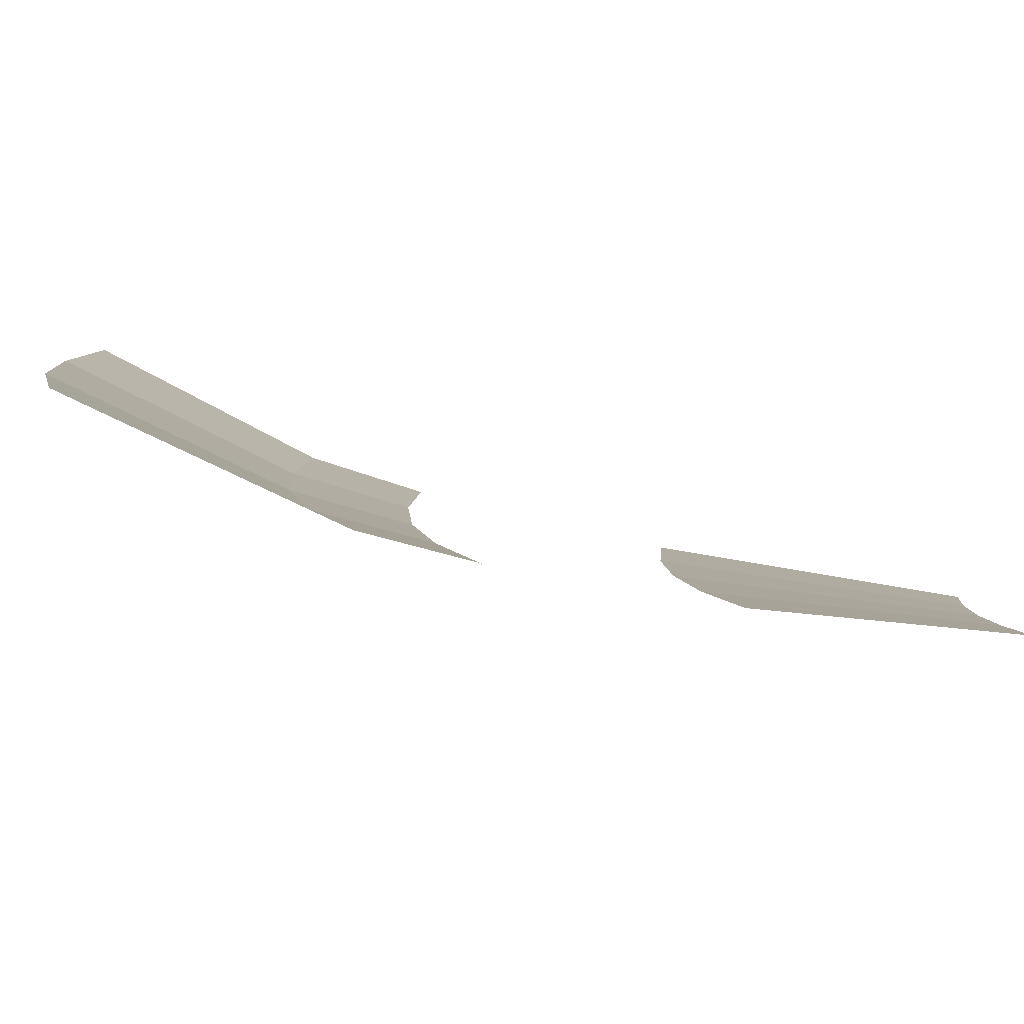
<metadata>
{"format":"obj","ext":"obj","renderer":"f3d","projection":"perspective","resolution":1024,"background":"white","views":[{"elev":7.2,"azim":97.3,"up":"+Y"}]}
</metadata>
<code>
v 0.7405 0.08499 1.378
v 0.5995 0.085 1.447
v 0.5922 0.0821 1.43
v 0.7737 0.08211 1.34
v 0.7873 0.09905 1.459
v 0.8405 0.1021 1.456
v 0.6433 0.1021 1.553
v 0.6354 0.09904 1.534
v 0.7873 0.09905 1.459
v 0.6354 0.09904 1.534
v 0.5995 0.085 1.447
v 0.7405 0.08499 1.378
v 0.7737 0.08211 1.34
v 0.5922 0.0821 1.43
v 0.5361 0.05539 1.259
v 0.5922 0.0821 1.43
v 0.517 0.05264 1.248
v 0.5361 0.05539 1.259
v 0.5618 0.05539 1.246
v 0.5361 0.05539 1.259
v 0.517 0.05264 1.248
v 0.6755 0.05265 1.17
v 0.6755 0.05265 1.17
v 0.7595 0.07787 1.316
v 0.5618 0.05539 1.246
v 0.6755 0.05265 1.17
v 0.517 0.05264 1.248
v 0.3827 0 0.9239
v 0.5 0 0.866
v 0.8405 0.1021 1.456
v 0.7873 0.09905 1.459
v 0.7405 0.08499 1.378
v 0.7737 0.08211 1.34
v 0.7737 0.08211 1.34
v 0.5361 0.05539 1.259
v 0.5618 0.05539 1.246
v 0.7595 0.07787 1.316
v 0.5112 0.05539 1.269
v 0.517 0.05264 1.248
v 0.5922 0.0821 1.43
v 0.4297 0.09906 1.604
v 0.6354 0.09904 1.534
v 0.6433 0.1021 1.553
v 0.4351 0.1021 1.624
v 0.4005 0.08212 1.495
v 0.5922 0.0821 1.43
v 0.5995 0.085 1.447
v 0.4055 0.085 1.513
v 0.6354 0.09904 1.534
v 0.4297 0.09906 1.604
v 0.4055 0.085 1.513
v 0.5995 0.085 1.447
v 0.5112 0.05539 1.269
v 0.4005 0.08212 1.495
v 0.3932 0.07787 1.467
v 0.484 0.05539 1.279
v 0.5922 0.0821 1.43
v 0.4005 0.08212 1.495
v 0.5112 0.05539 1.269
v 0.3932 0.07787 1.467
v 0.3497 0.05266 1.305
v 0.484 0.05539 1.279
v 0.484 0.05539 1.279
v 0.3497 0.05266 1.305
v 0.517 0.05264 1.248
v 0.5112 0.05539 1.269
v 0.517 0.05264 1.248
v 0.3497 0.05266 1.305
v 0.2588 0 0.9659
v 0.3827 0 0.9239
v 0.2201 0.0554 1.349
v 0.3497 0.05266 1.305
v 0.3932 0.07787 1.467
v 0.2167 0.09906 1.646
v 0.4297 0.09906 1.604
v 0.4351 0.1021 1.624
v 0.2194 0.1022 1.667
v 0.202 0.08212 1.534
v 0.4005 0.08212 1.495
v 0.4055 0.085 1.513
v 0.2045 0.085 1.553
v 0.4297 0.09906 1.604
v 0.2167 0.09906 1.646
v 0.2045 0.085 1.553
v 0.4055 0.085 1.513
v 0.3932 0.07787 1.467
v 0.4005 0.08212 1.495
v 0.1919 0.0554 1.355
v 0.2201 0.0554 1.349
v 0.4005 0.08212 1.495
v 0.202 0.08212 1.534
v 0.1919 0.0554 1.355
v 0.202 0.08212 1.534
v 0.1763 0.05266 1.339
v 0.1919 0.0554 1.355
v 0.2201 0.0554 1.349
v 0.1919 0.0554 1.355
v 0.1763 0.05266 1.339
v 0.3497 0.05266 1.305
v 0.3497 0.05266 1.305
v 0.1763 0.05266 1.339
v 0.1305 0 0.9914
v 0.2588 0 0.9659
v 0.1653 0.0554 1.358
v 0.1763 0.05266 1.339
v 0.202 0.08212 1.534
v 0.2194 0.1022 1.667
v 0 0.1021 1.681
v 0.04766 0.09905 1.657
v 0.2167 0.09906 1.646
v 0.04766 0.08499 1.563
v 0 0.08211 1.547
v 0.202 0.08212 1.534
v 0.2045 0.085 1.553
v 0.04766 0.09905 1.657
v 0.04766 0.08499 1.563
v 0.2045 0.085 1.553
v 0.2167 0.09906 1.646
v 0.1653 0.0554 1.358
v 0 0.08211 1.547
v 0 0.07786 1.519
v 0.1366 0.0554 1.36
v 0.202 0.08212 1.534
v 0 0.08211 1.547
v 0.1653 0.0554 1.358
v 0.1366 0.0554 1.36
v 0 0.07786 1.519
v 0 0.05265 1.351
v 0.1366 0.0554 1.36
v 0 0.05265 1.351
v 0.1763 0.05266 1.339
v 0.1653 0.0554 1.358
v 0.1763 0.05266 1.339
v 0 0.05265 1.351
v 0 0 1
v 0.1305 0 0.9914
v 0 0.1021 1.681
v 0 0.08211 1.547
v 0.04766 0.08499 1.563
v 0.04766 0.09905 1.657
v 0.9939 0.2798 2.216
v 0.9768 0.2798 2.225
v 0.9614 0.2684 2.19
v 0.9788 0.2686 2.182
v 0.989 0.2888 2.252
v 1.006 0.2888 2.244
v 1.021 0.3 2.278
v 1.004 0.3 2.286
v 0.989 0.2888 2.252
v 0.9309 0.2797 2.247
v 0.9768 0.2798 2.225
v 1.006 0.2888 2.244
v 0.9939 0.2798 2.216
v 1.006 0.2888 2.244
v 0.9768 0.2798 2.225
v 1.006 0.2888 2.244
v 0.9939 0.2798 2.216
v 1.165 0.2798 2.132
v 1.214 0.2888 2.141
v 0.9424 0.2888 2.275
v 0.989 0.2888 2.252
v 1.004 0.3 2.286
v 0.9567 0.3 2.31
v 0.9768 0.2798 2.225
v 0.9309 0.2797 2.247
v 0.8783 0.2385 2.12
v 0.9614 0.2684 2.19
v 0.9788 0.2686 2.182
v 0.9614 0.2684 2.19
v 0.8783 0.2385 2.12
v 1.132 0.2385 1.995
v 0.9788 0.2686 2.182
v 1.132 0.2385 1.995
v 1.146 0.2763 2.128
v 0.9939 0.2798 2.216
v 1.165 0.2798 2.132
v 0.9939 0.2798 2.216
v 1.146 0.2763 2.128
v 0.9424 0.2888 2.275
v 0.9309 0.2797 2.247
v 0.989 0.2888 2.252
v 0.8586 0.2231 2.073
v 1.122 0.2231 1.943
v 1.132 0.2385 1.995
v 0.8783 0.2385 2.12
v 1.021 0.3 2.278
v 1.006 0.2888 2.244
v 1.214 0.2888 2.141
v 1.233 0.3 2.173
v 1.25 0.3 2.165
v 1.233 0.3 2.173
v 1.214 0.2888 2.141
v 1.132 0.2385 1.995
v 1.122 0.2231 1.943
v 1.25 0.3 2.165
v 1.132 0.2385 1.995
v 1.132 0.2385 1.995
v 1.165 0.2798 2.132
v 1.146 0.2763 2.128
v 1.132 0.2385 1.995
v 1.214 0.2888 2.141
v 1.165 0.2798 2.132
v 0.757 0.2798 2.306
v 0.9309 0.2797 2.247
v 0.9424 0.2888 2.275
v 0.7663 0.2888 2.335
v 0.7778 0.3 2.37
v 0.7663 0.2888 2.335
v 0.9424 0.2888 2.275
v 0.9567 0.3 2.31
v 0.739 0.2798 2.313
v 0.7279 0.2691 2.279
v 0.7461 0.2691 2.273
v 0.757 0.2798 2.306
v 0.7483 0.2888 2.341
v 0.7663 0.2888 2.335
v 0.7778 0.3 2.37
v 0.7598 0.3 2.377
v 0.6296 0.2798 2.35
v 0.739 0.2798 2.313
v 0.7483 0.2888 2.341
v 0.6374 0.2888 2.379
v 0.7663 0.2888 2.335
v 0.7483 0.2888 2.341
v 0.739 0.2798 2.313
v 0.757 0.2798 2.306
v 0.6374 0.2888 2.379
v 0.7483 0.2888 2.341
v 0.7598 0.3 2.377
v 0.647 0.3 2.415
v 0.739 0.2798 2.313
v 0.6296 0.2798 2.35
v 0.594 0.2386 2.217
v 0.7279 0.2691 2.279
v 0.7461 0.2691 2.273
v 0.7279 0.2691 2.279
v 0.594 0.2386 2.217
v 0.8783 0.2385 2.12
v 0.757 0.2798 2.306
v 0.7461 0.2691 2.273
v 0.8783 0.2385 2.12
v 0.9309 0.2797 2.247
v 0.5807 0.2231 2.167
v 0.8586 0.2231 2.073
v 0.8783 0.2385 2.12
v 0.594 0.2386 2.217
v 0.4939 0.2798 2.377
v 0.4865 0.2692 2.342
v 0.5052 0.2692 2.338
v 0.5126 0.2798 2.373
v 0.5078 0.3 2.442
v 0.5001 0.2888 2.406
v 0.5188 0.2888 2.402
v 0.5265 0.3 2.439
v 0.3175 0.2798 2.412
v 0.4939 0.2798 2.377
v 0.5001 0.2888 2.406
v 0.3215 0.2889 2.442
v 0.5001 0.2888 2.406
v 0.4939 0.2798 2.377
v 0.5126 0.2798 2.373
v 0.5188 0.2888 2.402
v 0.6374 0.2888 2.379
v 0.5188 0.2888 2.402
v 0.5126 0.2798 2.373
v 0.6296 0.2798 2.35
v 0.5188 0.2888 2.402
v 0.6374 0.2888 2.379
v 0.647 0.3 2.415
v 0.5265 0.3 2.439
v 0.4939 0.2798 2.377
v 0.3175 0.2798 2.412
v 0.2996 0.2386 2.275
v 0.4865 0.2692 2.342
v 0.4865 0.2692 2.342
v 0.2996 0.2386 2.275
v 0.594 0.2386 2.217
v 0.5052 0.2692 2.338
v 0.5126 0.2798 2.373
v 0.5052 0.2692 2.338
v 0.594 0.2386 2.217
v 0.6296 0.2798 2.35
v 0.3215 0.2889 2.442
v 0.5001 0.2888 2.406
v 0.5078 0.3 2.442
v 0.3263 0.3 2.478
v 0.2996 0.2386 2.275
v 0.2929 0.2232 2.225
v 0.5807 0.2231 2.167
v 0.594 0.2386 2.217
v 0.2436 0.2798 2.417
v 0.2398 0.2688 2.38
v 0.2588 0.2686 2.378
v 0.2627 0.2798 2.415
v 0.2507 0.3 2.483
v 0.2468 0.2888 2.447
v 0.2658 0.2888 2.445
v 0.2697 0.3 2.482
v 0.2468 0.2888 2.447
v 0.01906 0.2888 2.461
v 0.05692 0.2798 2.429
v 0.2436 0.2798 2.417
v 0.2658 0.2888 2.445
v 0.2468 0.2888 2.447
v 0.2436 0.2798 2.417
v 0.2627 0.2798 2.415
v 0.07149 0.2763 2.416
v 0.01715 0.2385 2.294
v 0.2398 0.2688 2.38
v 0.2436 0.2798 2.417
v 0.2436 0.2798 2.417
v 0.05692 0.2798 2.429
v 0.07149 0.2763 2.416
v 0.2398 0.2688 2.38
v 0.01715 0.2385 2.294
v 0.2996 0.2386 2.275
v 0.2588 0.2686 2.378
v 0.2588 0.2686 2.378
v 0.2996 0.2386 2.275
v 0.3175 0.2798 2.412
v 0.2627 0.2798 2.415
v 0.2658 0.2888 2.445
v 0.2627 0.2798 2.415
v 0.3175 0.2798 2.412
v 0.3215 0.2889 2.442
v 0.2658 0.2888 2.445
v 0.3215 0.2889 2.442
v 0.3263 0.3 2.478
v 0.2697 0.3 2.482
v 0.01715 0.2385 2.294
v 0 0.2231 2.244
v 0.2929 0.2232 2.225
v 0.2996 0.2386 2.275
v 0.01906 0.2888 2.461
v 0.01906 0.3 2.499
v 0 0.3 2.5
v 0 0.2231 2.244
v 0.01906 0.3 2.499
v 0.01906 0.2888 2.461
v 0.2468 0.2888 2.447
v 0.2507 0.3 2.483
v 0.01906 0.2888 2.461
v 0 0.2231 2.244
v 0.01715 0.2385 2.294
v 0.05692 0.2798 2.429
v 0.05692 0.2798 2.429
v 0.01715 0.2385 2.294
v 0.07149 0.2763 2.416
v 1.021 0.3 2.278
v 1.099 0.3951 2.451
v 1.081 0.3951 2.46
v 1.004 0.3 2.286
v 1.238 0.3361 2.251
v 1.253 0.3504 2.276
v 1.194 0.3526 2.31
v 1.18 0.3383 2.285
v 1.18 0.3383 2.285
v 1.194 0.3526 2.31
v 1.189 0.3594 2.327
v 1.162 0.3324 2.28
v 1.189 0.3594 2.327
v 1.153 0.3468 2.317
v 1.162 0.3324 2.28
v 1.251 0.318 2.205
v 1.299 0.3663 2.288
v 1.253 0.3504 2.276
v 1.238 0.3361 2.251
v 1.004 0.3 2.286
v 1.081 0.3951 2.46
v 1.03 0.3951 2.485
v 0.9567 0.3 2.31
v 1.153 0.3468 2.317
v 1.099 0.3951 2.451
v 1.021 0.3 2.278
v 1.162 0.3324 2.28
v 1.233 0.3 2.173
v 1.251 0.318 2.205
v 1.238 0.3361 2.251
v 1.18 0.3383 2.285
v 1.189 0.3594 2.327
v 1.099 0.3951 2.451
v 1.153 0.3468 2.317
v 1.328 0.3952 2.338
v 1.099 0.3951 2.451
v 1.189 0.3594 2.327
v 1.328 0.3952 2.338
v 1.189 0.3594 2.327
v 1.194 0.3526 2.31
v 1.253 0.3504 2.276
v 1.299 0.3663 2.288
v 1.328 0.3952 2.338
v 1.253 0.3504 2.276
v 1.113 0.4334 2.53
v 1.095 0.4118 2.49
v 1.112 0.4118 2.482
v 1.13 0.4338 2.522
v 1.112 0.4118 2.482
v 1.345 0.4118 2.367
v 1.366 0.4327 2.403
v 1.337 0.475 2.512
v 1.337 0.475 2.512
v 1.366 0.4327 2.403
v 1.425 0.475 2.468
v 1.5 0.55 2.598
v 1.091 0.475 2.633
v 1.042 0.4118 2.516
v 1.095 0.4118 2.49
v 1.113 0.4334 2.53
v 1.091 0.475 2.633
v 1.113 0.4334 2.53
v 1.13 0.4338 2.522
v 1.337 0.475 2.512
v 1.337 0.475 2.512
v 1.13 0.4338 2.522
v 1.112 0.4118 2.482
v 1.5 0.55 2.598
v 1.148 0.55 2.772
v 1.091 0.475 2.633
v 1.337 0.475 2.512
v 1.042 0.4118 2.516
v 1.03 0.3951 2.485
v 1.081 0.3951 2.46
v 1.095 0.4118 2.49
v 1.095 0.4118 2.49
v 1.081 0.3951 2.46
v 1.099 0.3951 2.451
v 1.112 0.4118 2.482
v 1.345 0.4118 2.367
v 1.112 0.4118 2.482
v 1.099 0.3951 2.451
v 1.328 0.3952 2.338
v 1.328 0.3952 2.338
v 1.25 0.3 2.165
v 1.425 0.475 2.468
v 1.345 0.4118 2.367
v 1.425 0.475 2.468
v 1.366 0.4327 2.403
v 1.345 0.4118 2.367
v 1.251 0.318 2.205
v 1.233 0.3 2.173
v 1.25 0.3 2.165
v 1.299 0.3663 2.288
v 1.251 0.318 2.205
v 1.25 0.3 2.165
v 1.328 0.3952 2.338
v 1.299 0.3663 2.288
v 1.25 0.3 2.165
v 1.233 0.3 2.173
v 1.162 0.3324 2.28
v 1.021 0.3 2.278
v 1.233 0.3 2.173
v 1.18 0.3383 2.285
v 1.162 0.3324 2.28
v 1.03 0.3951 2.485
v 0.8365 0.3951 2.551
v 0.7778 0.3 2.37
v 0.9567 0.3 2.31
v 0.7778 0.3 2.37
v 0.8365 0.3951 2.551
v 0.8184 0.3952 2.557
v 0.7598 0.3 2.377
v 0.7598 0.3 2.377
v 0.8184 0.3952 2.557
v 0.6963 0.3952 2.599
v 0.647 0.3 2.415
v 0.8428 0.4347 2.632
v 0.8287 0.4118 2.589
v 0.8468 0.4118 2.583
v 0.8609 0.4348 2.626
v 0.7376 0.475 2.753
v 0.7049 0.4119 2.631
v 0.8287 0.4118 2.589
v 0.8428 0.4347 2.632
v 0.7376 0.475 2.753
v 0.8428 0.4347 2.632
v 0.8609 0.4348 2.626
v 1.091 0.475 2.633
v 1.091 0.475 2.633
v 0.8609 0.4348 2.626
v 0.8468 0.4118 2.583
v 1.042 0.4118 2.516
v 1.148 0.55 2.772
v 0.7764 0.55 2.898
v 0.7376 0.475 2.753
v 1.091 0.475 2.633
v 0.8287 0.4118 2.589
v 0.7049 0.4119 2.631
v 0.6963 0.3952 2.599
v 0.8184 0.3952 2.557
v 0.8468 0.4118 2.583
v 0.8287 0.4118 2.589
v 0.8184 0.3952 2.557
v 0.8365 0.3951 2.551
v 1.042 0.4118 2.516
v 0.8468 0.4118 2.583
v 0.8365 0.3951 2.551
v 1.03 0.3951 2.485
v 0.566 0.3952 2.625
v 0.5473 0.3952 2.628
v 0.5078 0.3 2.442
v 0.5265 0.3 2.439
v 0.647 0.3 2.415
v 0.6963 0.3952 2.599
v 0.566 0.3952 2.625
v 0.5265 0.3 2.439
v 0.5078 0.3 2.442
v 0.5473 0.3952 2.628
v 0.3511 0.3951 2.667
v 0.3263 0.3 2.478
v 0.5825 0.4348 2.702
v 0.5638 0.435 2.706
v 0.5543 0.4119 2.661
v 0.5729 0.4119 2.657
v 0.3719 0.475 2.825
v 0.3555 0.4119 2.7
v 0.5543 0.4119 2.661
v 0.5638 0.435 2.706
v 0.7376 0.475 2.753
v 0.3719 0.475 2.825
v 0.5638 0.435 2.706
v 0.5825 0.4348 2.702
v 0.7376 0.475 2.753
v 0.5825 0.4348 2.702
v 0.5729 0.4119 2.657
v 0.7049 0.4119 2.631
v 0.7764 0.55 2.898
v 0.3915 0.55 2.974
v 0.3719 0.475 2.825
v 0.7376 0.475 2.753
v 0.5543 0.4119 2.661
v 0.3555 0.4119 2.7
v 0.3511 0.3951 2.667
v 0.5473 0.3952 2.628
v 0.5543 0.4119 2.661
v 0.5473 0.3952 2.628
v 0.566 0.3952 2.625
v 0.5729 0.4119 2.657
v 0.5729 0.4119 2.657
v 0.566 0.3952 2.625
v 0.6963 0.3952 2.599
v 0.7049 0.4119 2.631
v 0.2896 0.3952 2.671
v 0.2705 0.3952 2.673
v 0.2507 0.3 2.483
v 0.2697 0.3 2.482
v 0.1208 0.3527 2.597
v 0.0531 0.3504 2.597
v 0.0531 0.3361 2.569
v 0.1208 0.3384 2.569
v 0.1334 0.3594 2.61
v 0.1208 0.3527 2.597
v 0.1208 0.3384 2.569
v 0.1334 0.3324 2.556
v 0.1334 0.3594 2.61
v 0.1334 0.3324 2.556
v 0.1604 0.3468 2.583
v 0.0531 0.3504 2.597
v 0.01906 0.3663 2.631
v 0.01906 0.318 2.535
v 0.0531 0.3361 2.569
v 0.01906 0.3951 2.689
v 0.01906 0.3663 2.631
v 0.0531 0.3504 2.597
v 0.1208 0.3527 2.597
v 0.1334 0.3594 2.61
v 0.01906 0.3951 2.689
v 0.1208 0.3527 2.597
v 0.2705 0.3952 2.673
v 0.01906 0.3951 2.689
v 0.1334 0.3594 2.61
v 0.1604 0.3468 2.583
v 0.2705 0.3952 2.673
v 0.1334 0.3594 2.61
v 0.2507 0.3 2.483
v 0.2705 0.3952 2.673
v 0.1604 0.3468 2.583
v 0.1334 0.3324 2.556
v 0.3263 0.3 2.478
v 0.3511 0.3951 2.667
v 0.2896 0.3952 2.671
v 0.2697 0.3 2.482
v 0.2787 0.4342 2.75
v 0.274 0.4119 2.706
v 0.2931 0.4119 2.704
v 0.2976 0.4338 2.748
v 0.01906 0.4327 2.764
v 0.01906 0.4118 2.722
v 0.274 0.4119 2.706
v 0.2787 0.4342 2.75
v 0.2787 0.4342 2.75
v 0.09842 0.475 2.844
v 0.01906 0.4327 2.764
v 0 0.475 2.85
v 0.01906 0.4327 2.764
v 0.09842 0.475 2.844
v 0 0.55 3
v 0.09842 0.475 2.844
v 0.2787 0.4342 2.75
v 0.2976 0.4338 2.748
v 0.3719 0.475 2.825
v 0.3555 0.4119 2.7
v 0.3719 0.475 2.825
v 0.2976 0.4338 2.748
v 0.2931 0.4119 2.704
v 0.3915 0.55 2.974
v 0 0.55 3
v 0.09842 0.475 2.844
v 0.3719 0.475 2.825
v 0.01906 0.4118 2.722
v 0.01906 0.3951 2.689
v 0.2705 0.3952 2.673
v 0.274 0.4119 2.706
v 0.2931 0.4119 2.704
v 0.274 0.4119 2.706
v 0.2705 0.3952 2.673
v 0.2896 0.3952 2.671
v 0.3555 0.4119 2.7
v 0.2931 0.4119 2.704
v 0.2896 0.3952 2.671
v 0.3511 0.3951 2.667
v 0 0.475 2.85
v 0.01906 0.4118 2.722
v 0.01906 0.4327 2.764
v 0.01906 0.3951 2.689
v 0.01906 0.4118 2.722
v 0 0.475 2.85
v 0 0.3 2.5
v 0.01906 0.318 2.535
v 0 0.3 2.5
v 0.01906 0.3 2.499
v 0.01906 0.3663 2.631
v 0 0.3 2.5
v 0.01906 0.318 2.535
v 0.01906 0.3951 2.689
v 0 0.3 2.5
v 0.01906 0.3663 2.631
v 0.01906 0.3 2.499
v 0.2507 0.3 2.483
v 0.1334 0.3324 2.556
v 0.01906 0.318 2.535
v 0.1334 0.3324 2.556
v 0.1208 0.3384 2.569
v 0.0531 0.3361 2.569
v 0.01906 0.318 2.535
g mesh7109293
f 1 2 3
f 3 4 1
f 5 6 7
f 7 8 5
f 9 10 11
f 11 12 9
f 13 14 15
f 16 17 18
f 19 20 21
f 21 22 19
f 23 24 25
f 26 27 28
f 28 29 26
f 30 31 32
f 32 33 30
f 34 35 36
f 36 37 34
f 38 39 40
f 41 42 43
f 43 44 41
f 45 46 47
f 47 48 45
f 49 50 51
f 51 52 49
f 53 54 55
f 55 56 53
f 57 58 59
f 60 61 62
f 63 64 65
f 65 66 63
f 67 68 69
f 69 70 67
f 71 72 73
f 74 75 76
f 76 77 74
f 78 79 80
f 80 81 78
f 82 83 84
f 84 85 82
f 86 87 88
f 88 89 86
f 90 91 92
f 93 94 95
f 96 97 98
f 98 99 96
f 100 101 102
f 102 103 100
f 104 105 106
f 107 108 109
f 109 110 107
f 111 112 113
f 113 114 111
f 115 116 117
f 117 118 115
f 119 120 121
f 121 122 119
f 123 124 125
f 126 127 128
f 129 130 131
f 131 132 129
f 133 134 135
f 135 136 133
f 137 138 139
f 139 140 137
f 141 142 143
f 143 144 141
f 145 146 147
f 147 148 145
f 149 150 151
f 151 152 149
f 153 154 155
f 156 157 158
f 158 159 156
f 160 161 162
f 162 163 160
f 164 165 166
f 166 167 164
f 168 169 170
f 170 171 168
f 172 173 174
f 174 175 172
f 176 177 178
f 179 180 181
f 182 183 184
f 184 185 182
f 186 187 188
f 188 189 186
f 190 191 192
f 192 193 190
f 194 195 196
f 197 198 199
f 200 201 202
f 203 204 205
f 205 206 203
f 207 208 209
f 209 210 207
f 211 212 213
f 213 214 211
f 215 216 217
f 217 218 215
f 219 220 221
f 221 222 219
f 223 224 225
f 225 226 223
f 227 228 229
f 229 230 227
f 231 232 233
f 233 234 231
f 235 236 237
f 237 238 235
f 239 240 241
f 241 242 239
f 243 244 245
f 245 246 243
f 247 248 249
f 249 250 247
f 251 252 253
f 253 254 251
f 255 256 257
f 257 258 255
f 259 260 261
f 261 262 259
f 263 264 265
f 265 266 263
f 267 268 269
f 269 270 267
f 271 272 273
f 273 274 271
f 275 276 277
f 277 278 275
f 279 280 281
f 281 282 279
f 283 284 285
f 285 286 283
f 287 288 289
f 289 290 287
f 291 292 293
f 293 294 291
f 295 296 297
f 297 298 295
f 299 300 301
f 301 302 299
f 303 304 305
f 305 306 303
f 307 308 309
f 309 310 307
f 311 312 313
f 314 315 316
f 316 317 314
f 318 319 320
f 320 321 318
f 322 323 324
f 324 325 322
f 326 327 328
f 328 329 326
f 330 331 332
f 332 333 330
f 334 335 336
f 336 337 334
f 338 339 340
f 340 341 338
f 342 343 344
f 344 345 342
f 346 347 348
f 349 350 351
f 351 352 349
f 353 354 355
f 355 356 353
f 357 358 359
f 359 360 357
f 361 362 363
f 364 365 366
f 366 367 364
f 368 369 370
f 370 371 368
f 372 373 374
f 374 375 372
f 376 377 378
f 378 379 376
f 380 381 382
f 383 384 385
f 386 387 388
f 388 389 386
f 390 391 392
f 393 394 395
f 395 396 393
f 397 398 399
f 399 400 397
f 401 402 403
f 403 404 401
f 405 406 407
f 407 408 405
f 409 410 411
f 411 412 409
f 413 414 415
f 416 417 418
f 418 419 416
f 420 421 422
f 422 423 420
f 424 425 426
f 426 427 424
f 428 429 430
f 430 431 428
f 432 433 434
f 434 435 432
f 436 437 438
f 439 440 441
f 442 443 444
f 445 446 447
f 448 449 450
f 451 452 453
f 454 455 456
f 456 457 454
f 458 459 460
f 460 461 458
f 462 463 464
f 464 465 462
f 466 467 468
f 468 469 466
f 470 471 472
f 472 473 470
f 474 475 476
f 476 477 474
f 478 479 480
f 480 481 478
f 482 483 484
f 484 485 482
f 486 487 488
f 488 489 486
f 490 491 492
f 492 493 490
f 494 495 496
f 496 497 494
f 498 499 500
f 500 501 498
f 502 503 504
f 504 505 502
f 506 507 508
f 508 509 506
f 510 511 512
f 512 513 510
f 514 515 516
f 516 517 514
f 518 519 520
f 520 521 518
f 522 523 524
f 524 525 522
f 526 527 528
f 528 529 526
f 530 531 532
f 532 533 530
f 534 535 536
f 536 537 534
f 538 539 540
f 540 541 538
f 542 543 544
f 544 545 542
f 546 547 548
f 548 549 546
f 550 551 552
f 552 553 550
f 554 555 556
f 557 558 559
f 559 560 557
f 561 562 563
f 563 564 561
f 565 566 567
f 568 569 570
f 571 572 573
f 574 575 576
f 576 577 574
f 578 579 580
f 580 581 578
f 582 583 584
f 584 585 582
f 586 587 588
f 588 589 586
f 590 591 592
f 593 594 595
f 595 596 593
f 597 598 599
f 599 600 597
f 601 602 603
f 603 604 601
f 605 606 607
f 607 608 605
f 609 610 611
f 611 612 609
f 613 614 615
f 615 616 613
f 617 618 619
f 619 620 617
f 621 622 623
f 624 625 626
f 626 627 624
f 628 629 630
f 631 632 633
f 634 635 636
f 637 638 639
f 639 640 637
f 641 642 643
f 643 644 641

</code>
